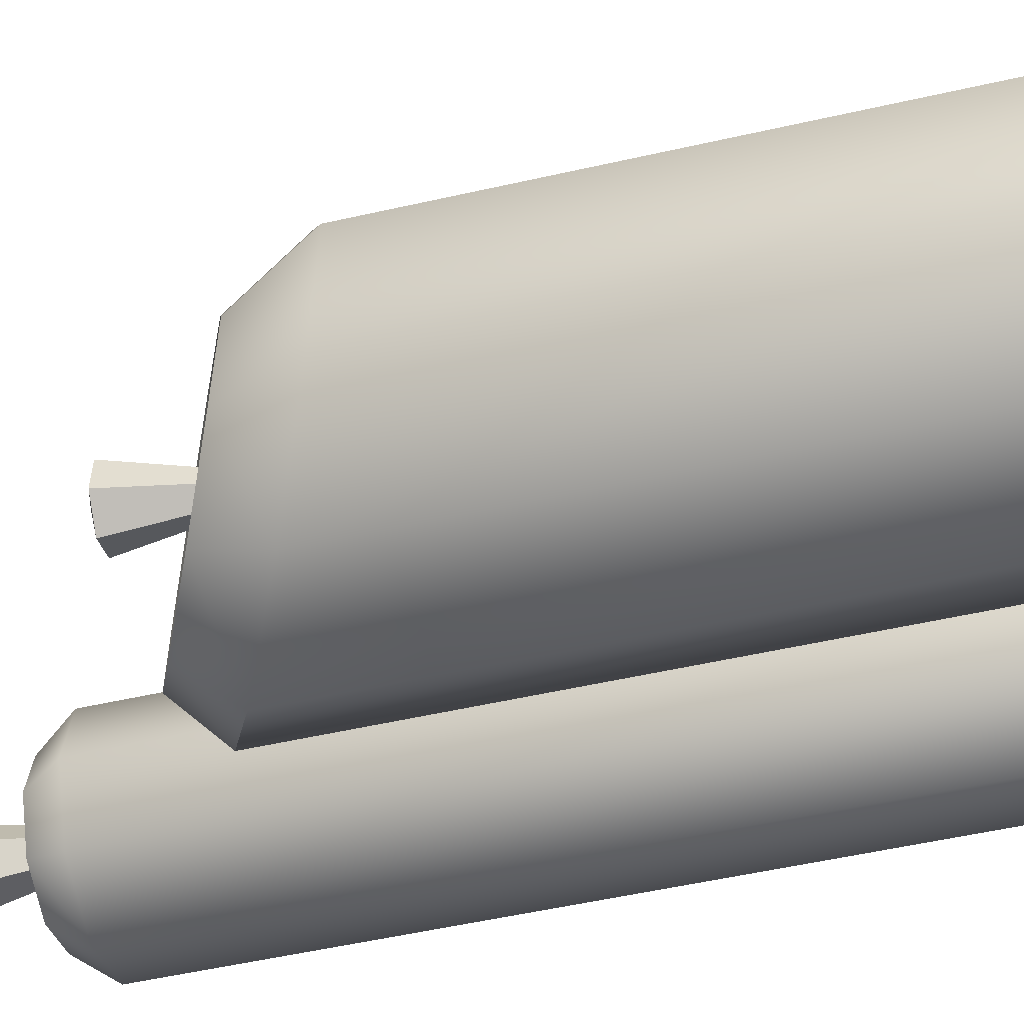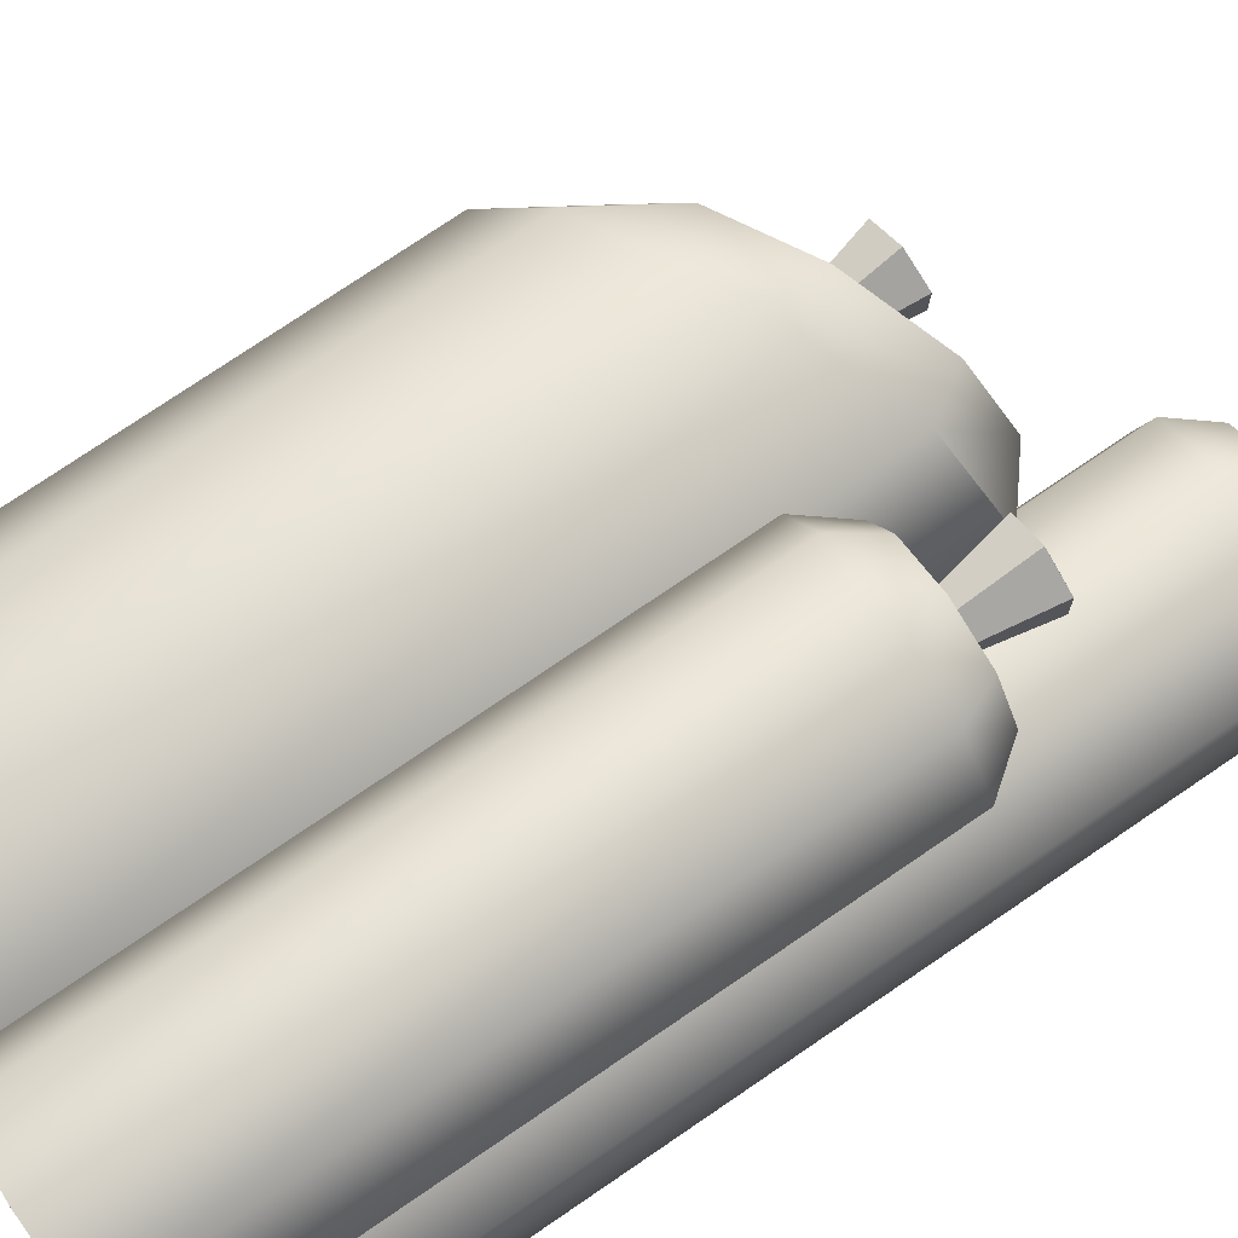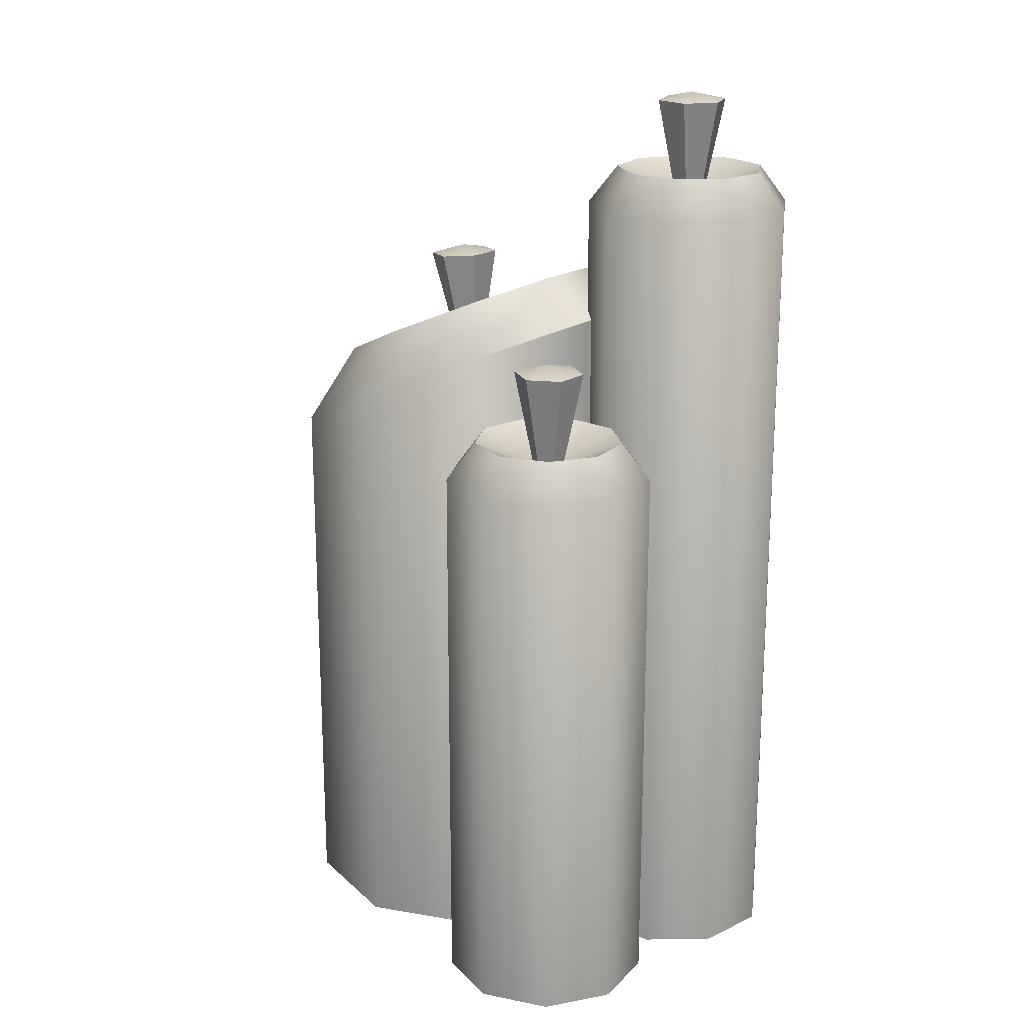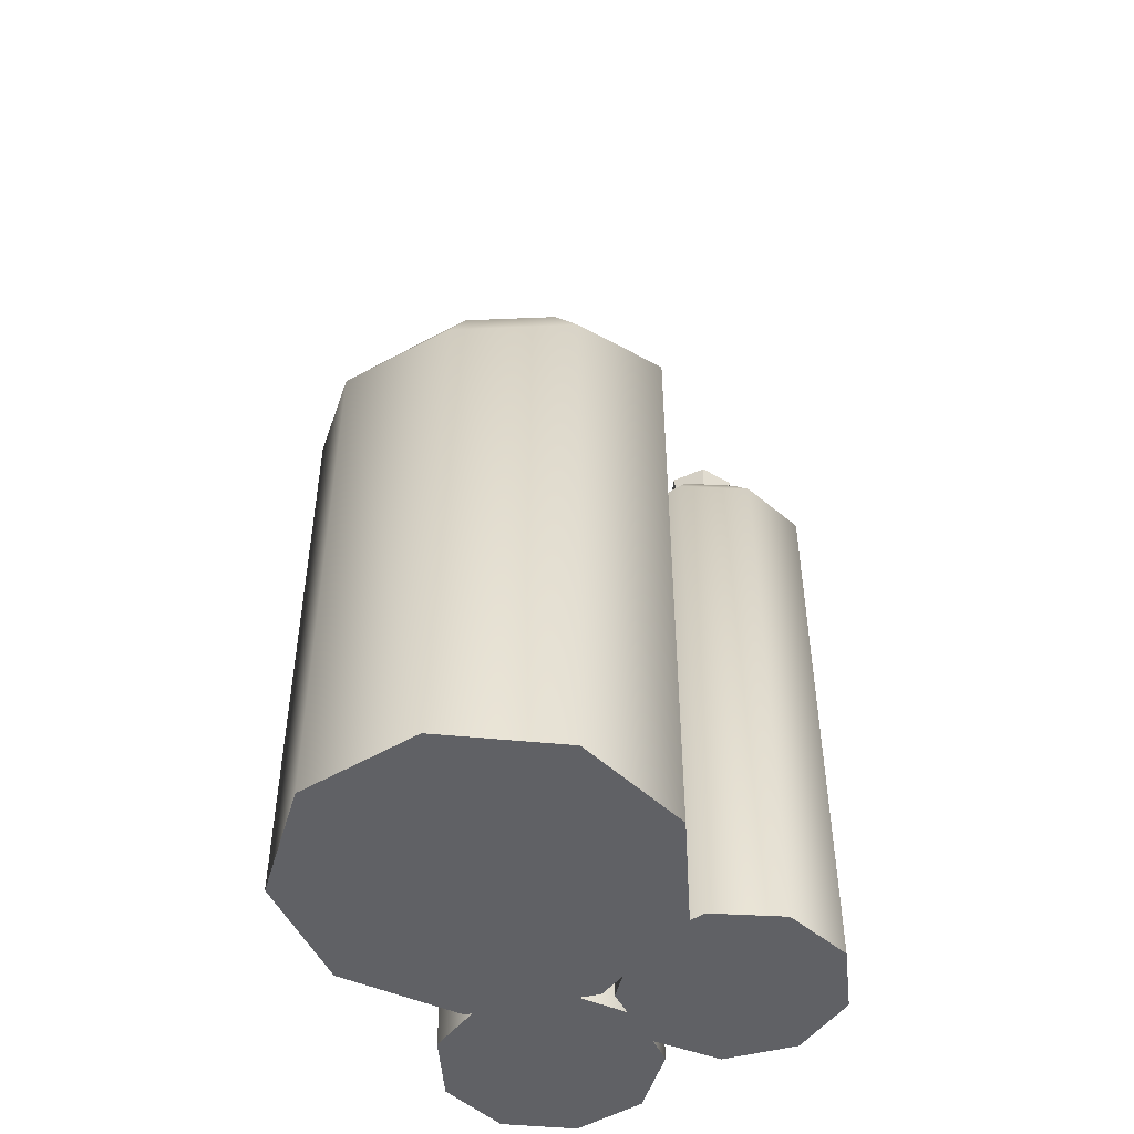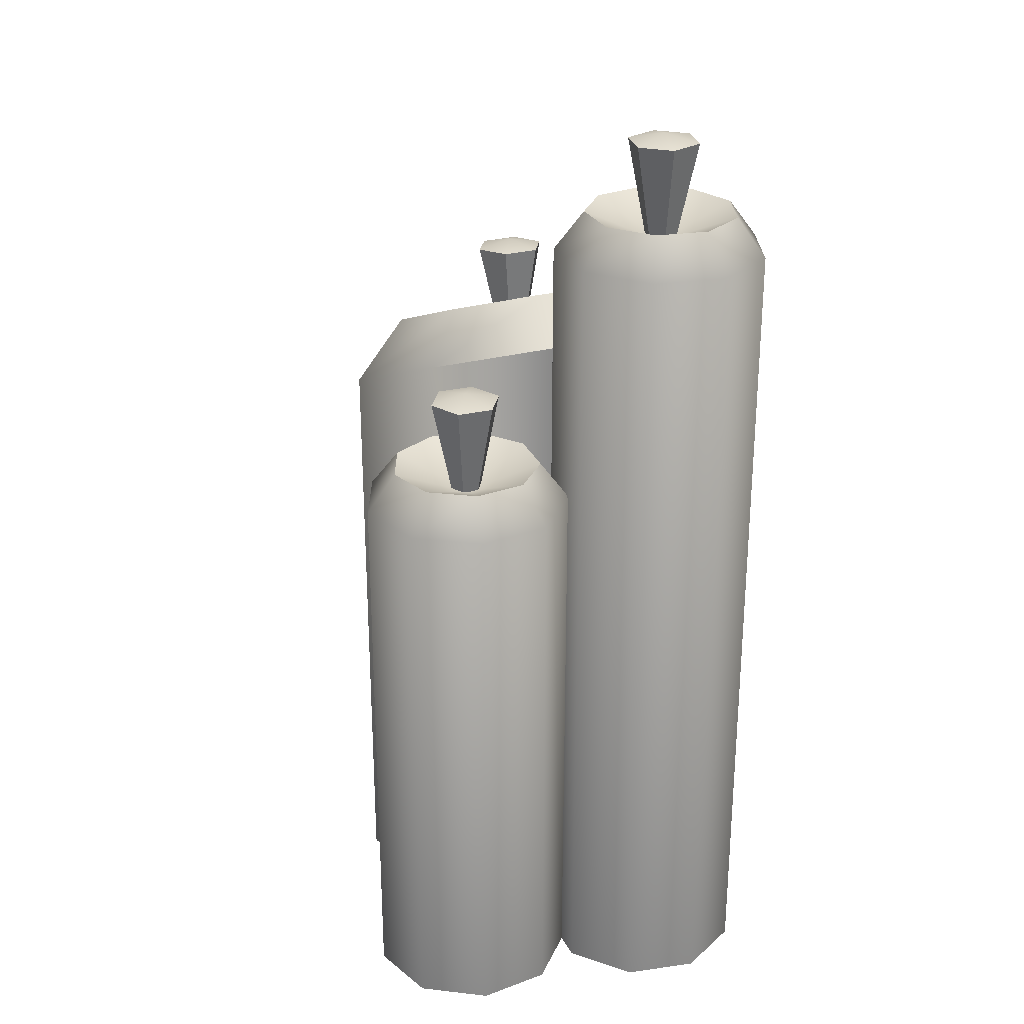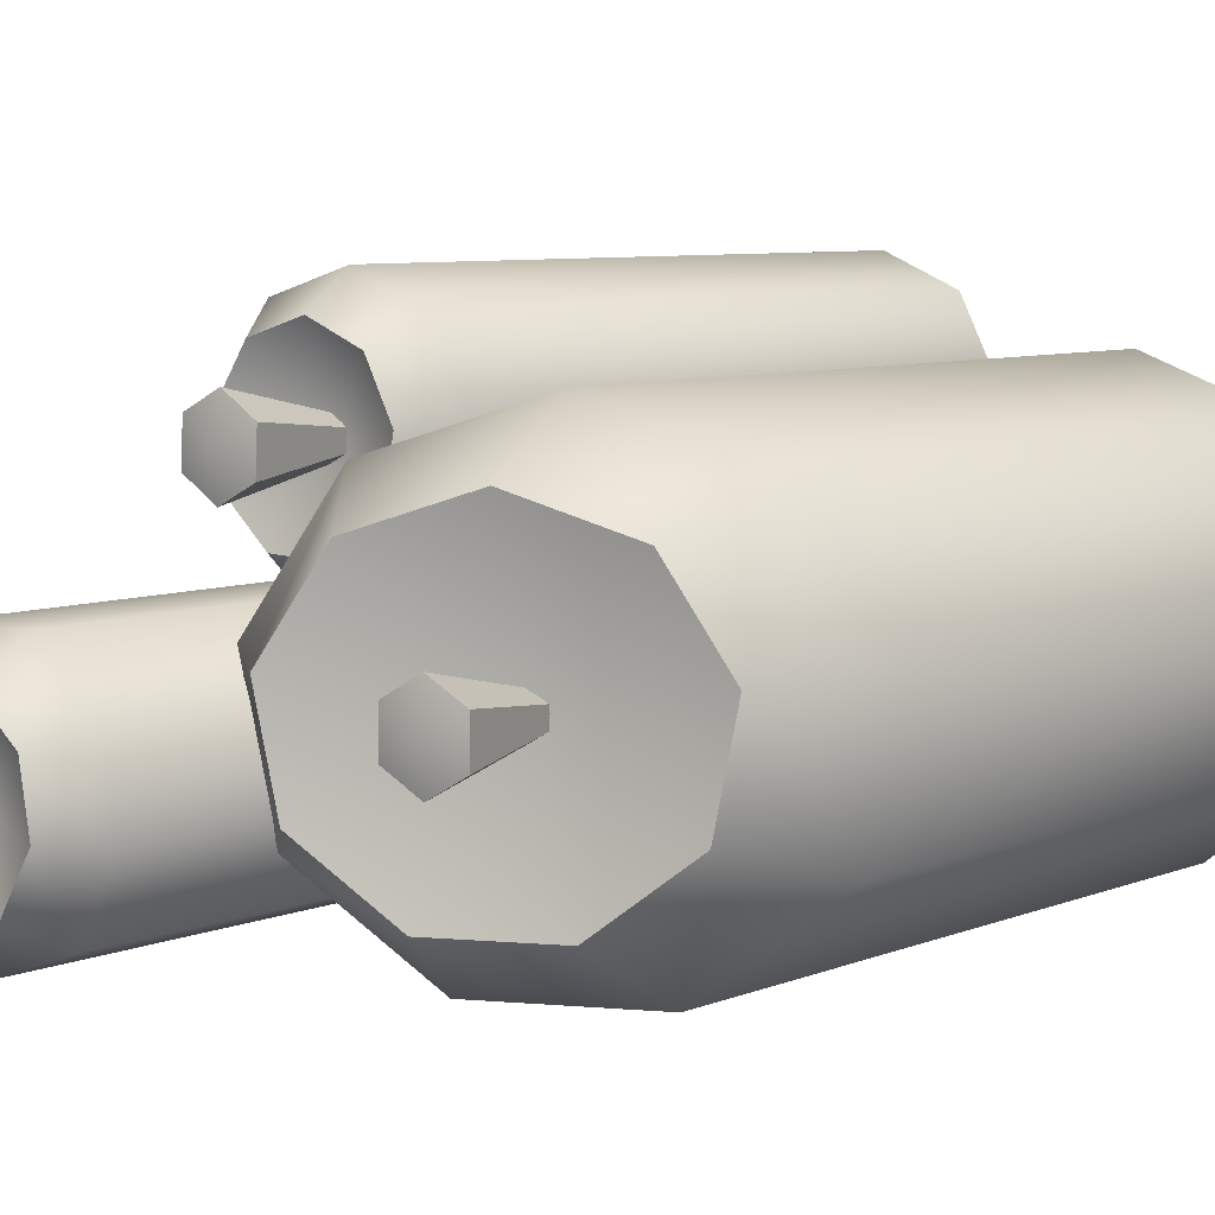
<metadata>
{"format":"obj","ext":"obj","renderer":"f3d","projection":"perspective","resolution":1024,"background":"white","views":[{"elev":-54.3,"azim":-76.5,"up":"+Z"},{"elev":77.3,"azim":55.9,"up":"+Z"},{"elev":19.4,"azim":37.8,"up":"+Y"},{"elev":-48.3,"azim":-66.4,"up":"+Y"},{"elev":26.9,"azim":67.3,"up":"+Y"},{"elev":6.7,"azim":-140.9,"up":"+Z"}]}
</metadata>
<code>
o candle_triple
v 0 -0 0
v 0 0.5754 0.1698
v -0.1091 0.5264 0.13
v -0.1672 0.5003 0.02948
v -0.147 0.5093 -0.08488
v -0.05806 0.5493 -0.1595
v 0.05806 0.6015 -0.1595
v 0.147 0.6415 -0.08488
v 0.1672 0.6505 0.02948
v 0.1091 0.6244 0.13
v 0 0.6049 0
v -0.07869 0.5986 0.09378
v 0 0.6339 0.1224
v -0.1206 0.5797 0.02126
v -0.106 0.5863 -0.06121
v -0.04187 0.6151 -0.115
v 0.04187 0.6527 -0.115
v 0.106 0.6816 -0.06121
v 0.1206 0.6881 0.02126
v 0.07869 0.6693 0.09378
v 0 -0 0.1698
v -0.1091 -0 0.13
v -0.1672 -0 0.02948
v -0.147 0 -0.08488
v -0.05806 0 -0.1595
v 0.05806 0 -0.1595
v 0.147 0 -0.08488
v 0.1672 -0 0.02948
v 0.1091 -0 0.13
v 0.004599 0.5351 0
v -0.007227 0.6943 0.0332
v -0.0359 0.6922 0.0166
v -0.0359 0.6922 -0.0166
v -0.007227 0.6943 -0.0332
v 0.02145 0.6964 -0.0166
v 0.02145 0.6964 0.0166
v -0.007765 0.7015 0
v 0.2373 0 -0.04781
v 0.3008 0.7651 -0.1226
v 0.334 0.7651 -0.0643
v 0.322 0.7651 0.001712
v 0.2703 0.7651 0.04455
v 0.2032 0.7651 0.04417
v 0.1521 0.7651 0.00076
v 0.1408 0.7651 -0.06538
v 0.1747 0.7651 -0.1233
v 0.2379 0.7651 -0.1459
v 0.2373 0.7716 -0.04781
v 0.307 0.8006 -0.0597
v 0.2831 0.8006 -0.1017
v 0.2984 0.8006 -0.0121
v 0.2611 0.8006 0.01879
v 0.2127 0.8006 0.01852
v 0.1759 0.8006 -0.01278
v 0.1677 0.8006 -0.06048
v 0.1921 0.8006 -0.1022
v 0.2377 0.8006 -0.1185
v 0.3008 0 -0.1226
v 0.334 0 -0.0643
v 0.322 -0 0.001712
v 0.2703 -0 0.04455
v 0.2032 -0 0.04417
v 0.1521 -0 0.000759
v 0.1408 0 -0.06538
v 0.1747 0 -0.1233
v 0.2379 0 -0.1459
v 0.2373 0.7061 -0.04781
v 0.2588 0.8657 -0.07312
v 0.27 0.8657 -0.04186
v 0.2485 0.8657 -0.01654
v 0.2158 0.8657 -0.02249
v 0.2046 0.8657 -0.05375
v 0.2261 0.8657 -0.07907
v 0.2373 0.873 -0.04781
v 0.2024 -0 0.1324
v 0.2896 0.5271 0.08761
v 0.298 0.5271 0.1542
v 0.2617 0.5271 0.2106
v 0.1976 0.5271 0.2304
v 0.1357 0.5271 0.2044
v 0.1051 0.5271 0.1447
v 0.12 0.5271 0.07928
v 0.1734 0.5271 0.03873
v 0.2404 0.5271 0.04202
v 0.2024 0.5336 0.1324
v 0.2714 0.5626 0.1481
v 0.2653 0.5626 0.1001
v 0.2451 0.5626 0.1888
v 0.1989 0.5626 0.2031
v 0.1543 0.5626 0.1843
v 0.1322 0.5626 0.1413
v 0.1429 0.5626 0.0941
v 0.1815 0.5626 0.06486
v 0.2298 0.5626 0.06723
v 0.2896 -0 0.08761
v 0.298 -0 0.1542
v 0.2617 -0 0.2106
v 0.1976 -0 0.2304
v 0.1357 -0 0.2044
v 0.1051 -0 0.1447
v 0.12 -0 0.07928
v 0.1734 -0 0.03873
v 0.2404 -0 0.04202
v 0.2024 0.4681 0.1324
v 0.2319 0.6277 0.1173
v 0.2303 0.6277 0.1504
v 0.2008 0.6277 0.1656
v 0.1729 0.6277 0.1476
v 0.1745 0.6277 0.1144
v 0.204 0.6277 0.09927
v 0.2024 0.635 0.1324
f 21 2 3 22
f 22 3 4 23
f 23 4 5 24
f 24 5 6 25
f 25 6 7 26
f 26 7 8 27
f 4 3 12 14
f 27 8 9 28
f 28 9 10 29
f 2 10 20 13
f 10 9 19 20
f 9 8 18 19
f 8 7 17 18
f 7 6 16 17
f 6 5 15 16
f 3 2 13 12
f 5 4 14 15
f 11 12 13
f 11 14 12
f 11 15 14
f 11 16 15
f 11 17 16
f 11 18 17
f 11 19 18
f 11 20 19
f 11 13 20
f 1 21 22
f 1 22 23
f 1 23 24
f 1 24 25
f 1 25 26
f 1 26 27
f 1 27 28
f 1 28 29
f 1 29 21
f 30 31 32
f 30 32 33
f 30 33 34
f 30 34 35
f 36 35 37
f 30 35 36
f 30 36 31
f 35 34 37
f 34 33 37
f 32 31 37
f 31 36 37
f 33 32 37
f 29 10 2 21
f 58 39 40 59
f 59 40 41 60
f 60 41 42 61
f 61 42 43 62
f 62 43 44 63
f 63 44 45 64
f 41 40 49 51
f 64 45 46 65
f 65 46 47 66
f 39 47 57 50
f 47 46 56 57
f 46 45 55 56
f 45 44 54 55
f 44 43 53 54
f 43 42 52 53
f 40 39 50 49
f 42 41 51 52
f 48 49 50
f 48 51 49
f 48 52 51
f 48 53 52
f 48 54 53
f 48 55 54
f 48 56 55
f 48 57 56
f 48 50 57
f 38 58 59
f 38 59 60
f 38 60 61
f 38 61 62
f 38 62 63
f 38 63 64
f 38 64 65
f 38 65 66
f 38 66 58
f 67 68 69
f 67 69 70
f 67 70 71
f 67 71 72
f 73 72 74
f 67 72 73
f 67 73 68
f 72 71 74
f 71 70 74
f 69 68 74
f 68 73 74
f 70 69 74
f 66 47 39 58
f 95 76 77 96
f 96 77 78 97
f 97 78 79 98
f 98 79 80 99
f 99 80 81 100
f 100 81 82 101
f 78 77 86 88
f 101 82 83 102
f 102 83 84 103
f 76 84 94 87
f 84 83 93 94
f 83 82 92 93
f 82 81 91 92
f 81 80 90 91
f 80 79 89 90
f 77 76 87 86
f 79 78 88 89
f 85 86 87
f 85 88 86
f 85 89 88
f 85 90 89
f 85 91 90
f 85 92 91
f 85 93 92
f 85 94 93
f 85 87 94
f 75 95 96
f 75 96 97
f 75 97 98
f 75 98 99
f 75 99 100
f 75 100 101
f 75 101 102
f 75 102 103
f 75 103 95
f 104 105 106
f 104 106 107
f 104 107 108
f 104 108 109
f 110 109 111
f 104 109 110
f 104 110 105
f 109 108 111
f 108 107 111
f 106 105 111
f 105 110 111
f 107 106 111
f 103 84 76 95

</code>
